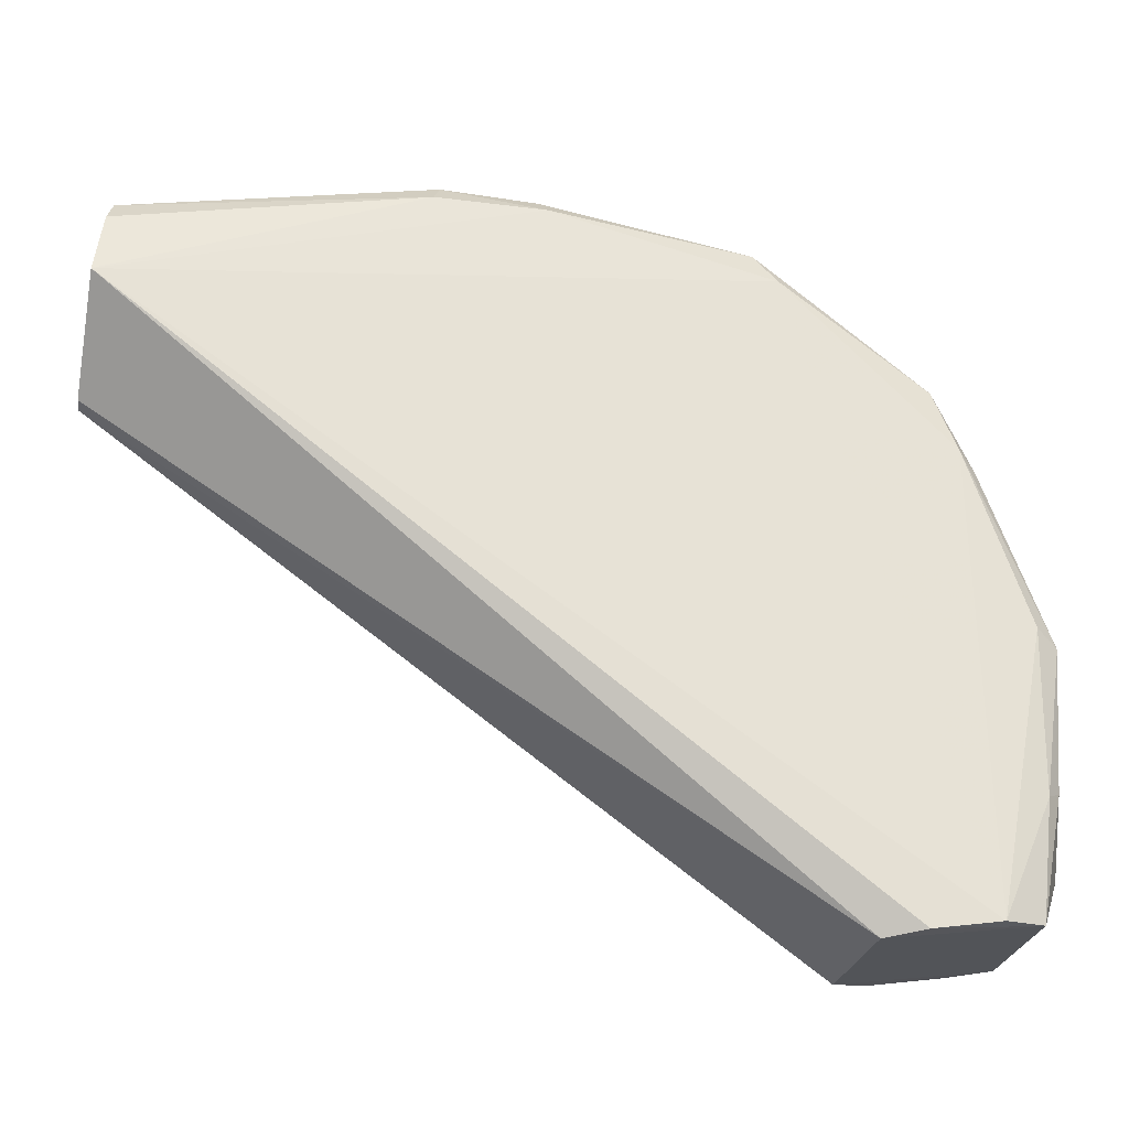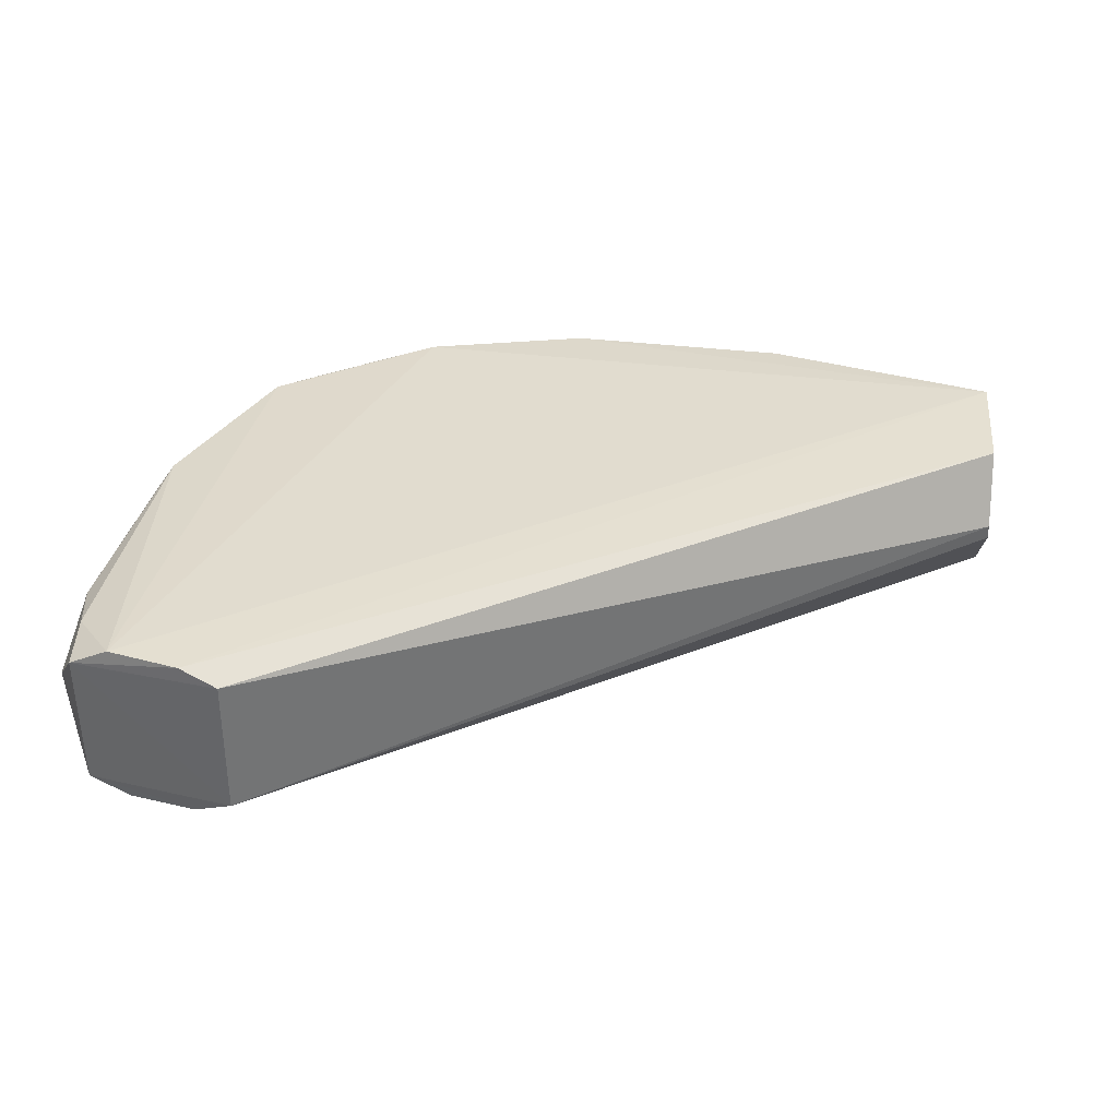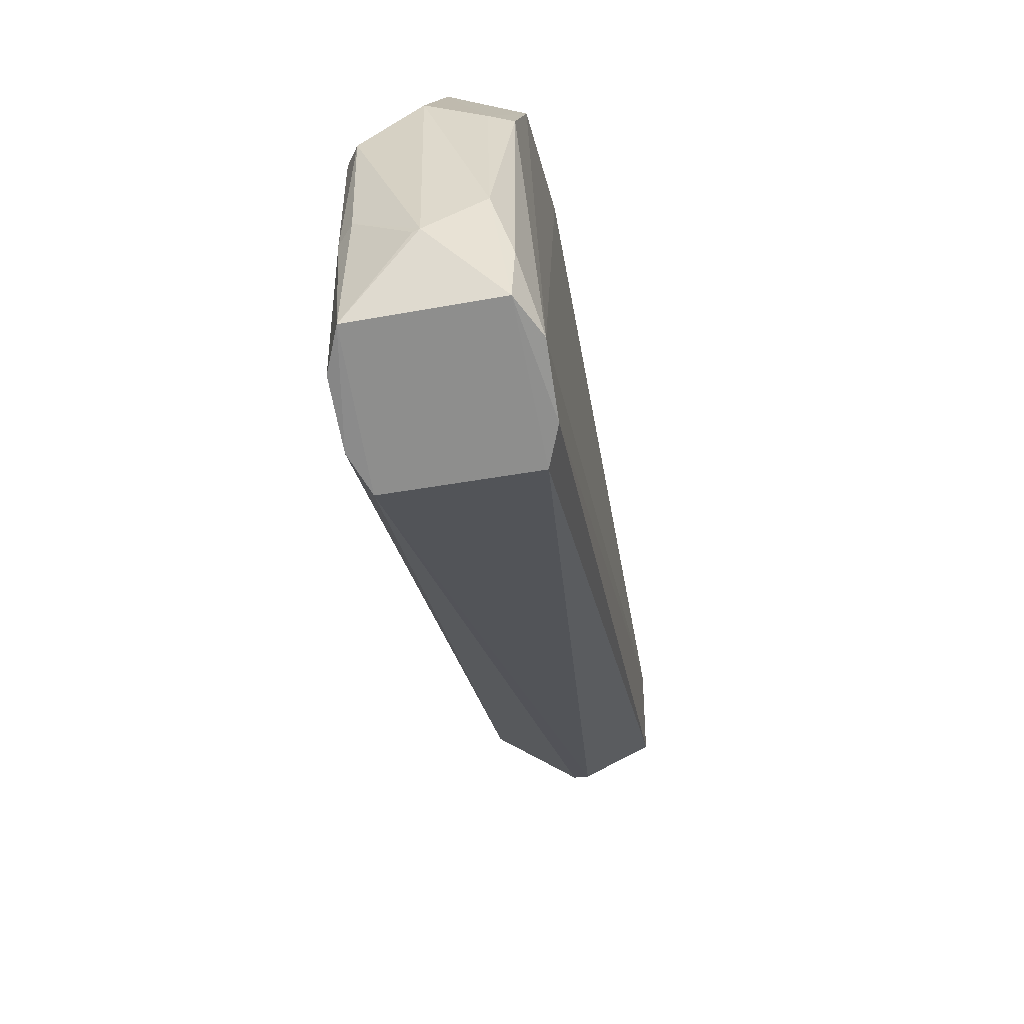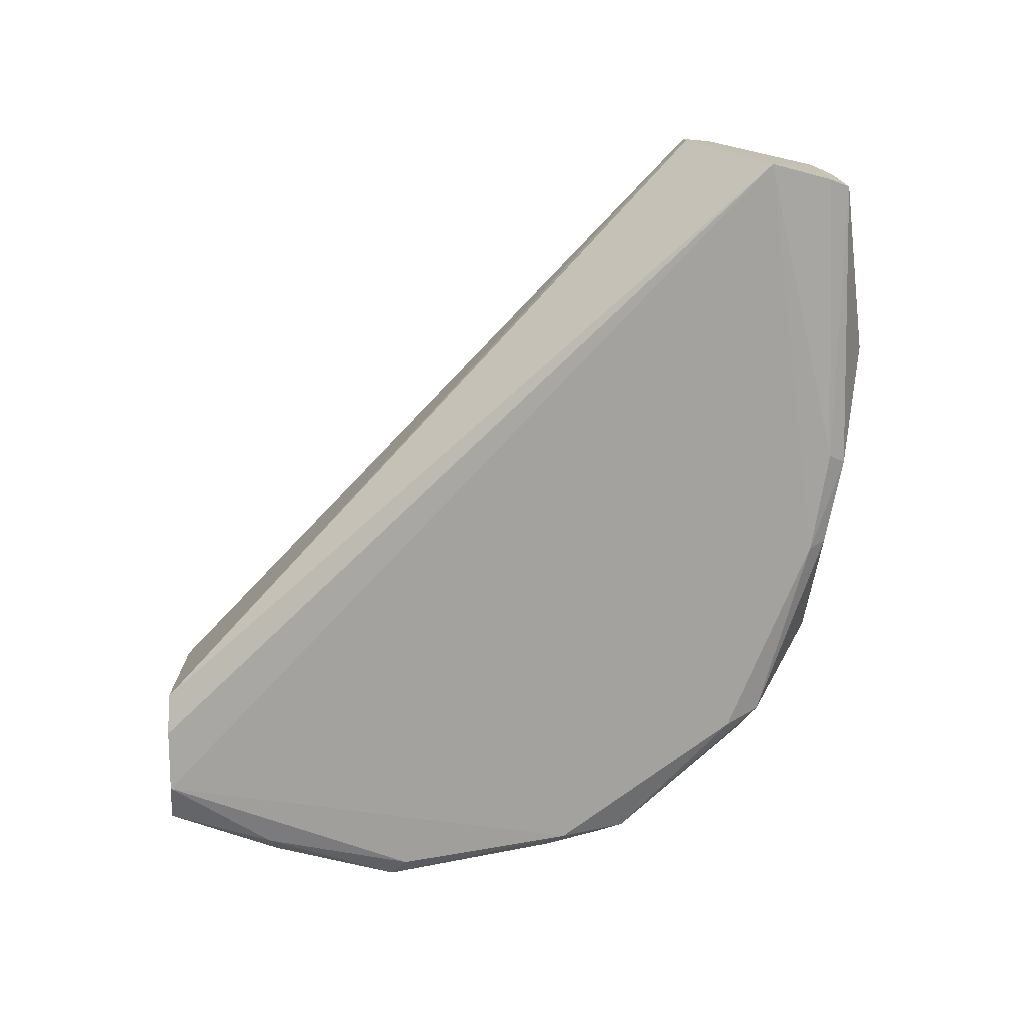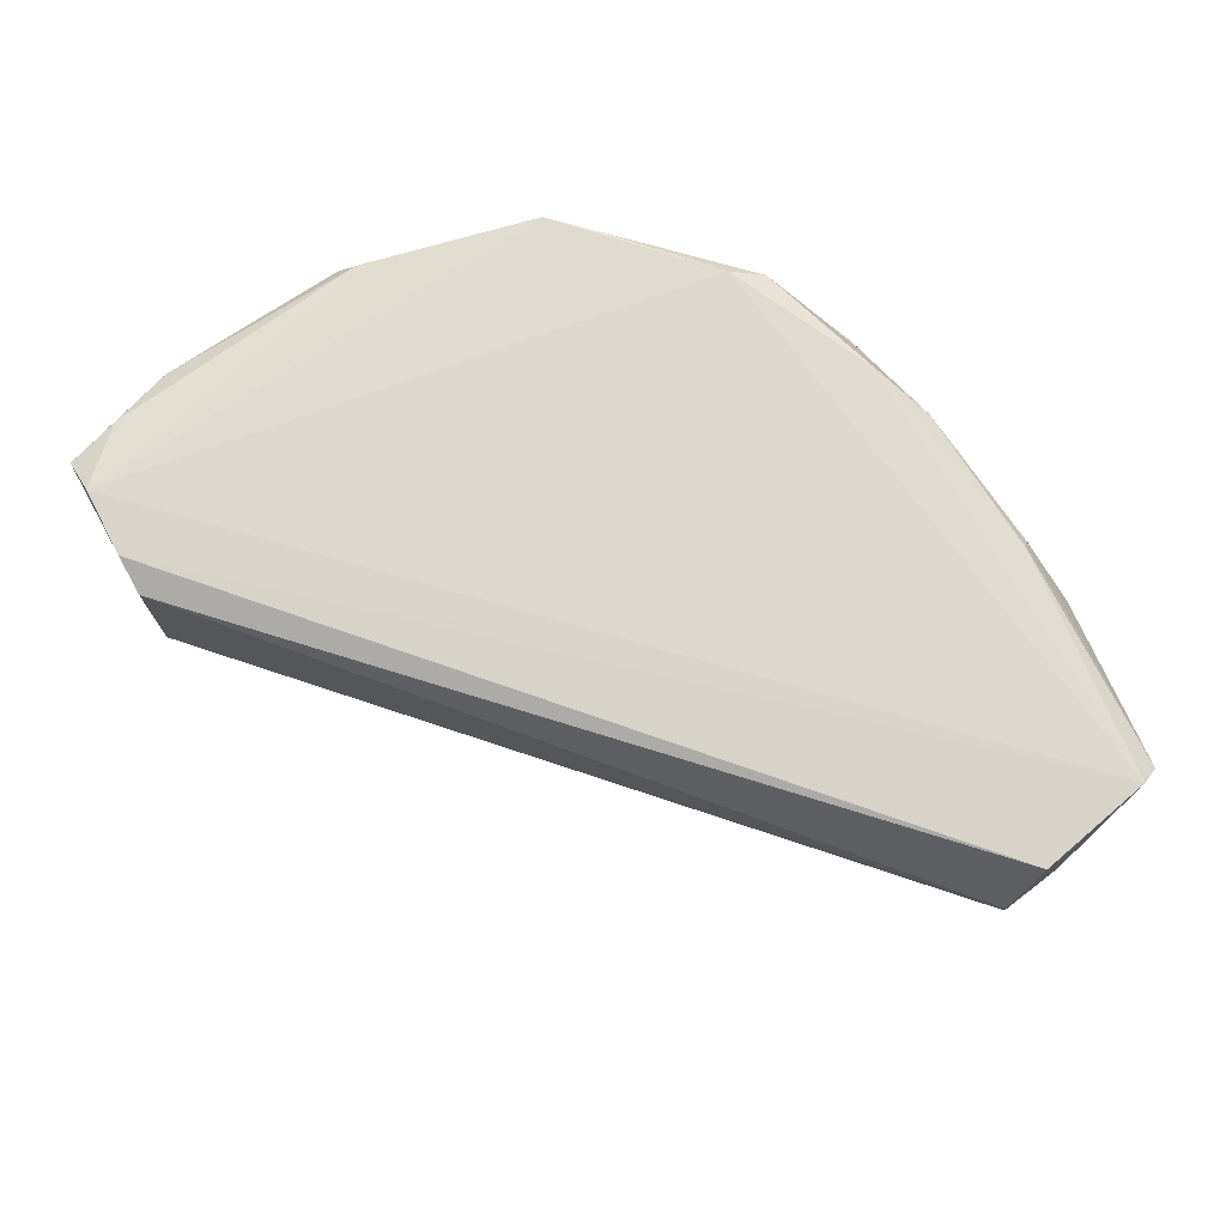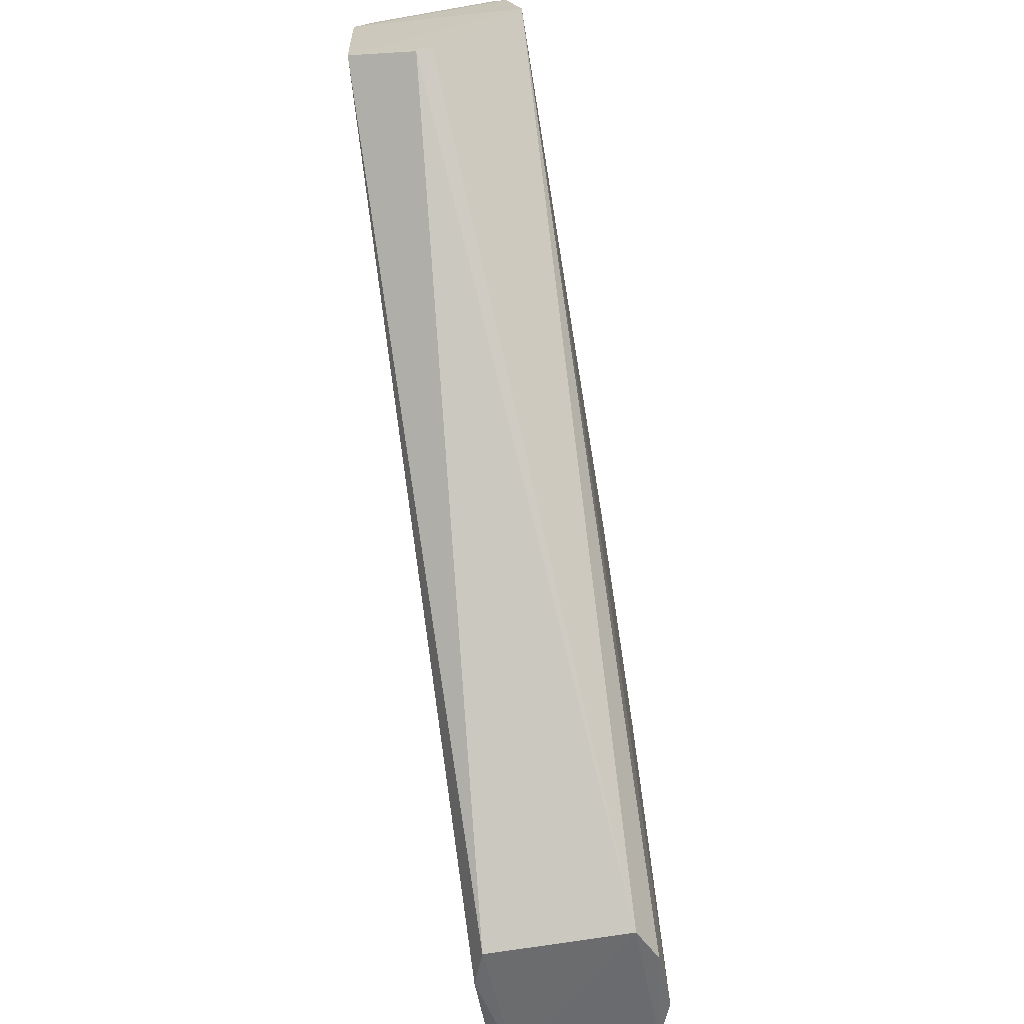
<metadata>
{"format":"obj","ext":"obj","renderer":"f3d","projection":"perspective","resolution":1024,"background":"white","views":[{"elev":-25.5,"azim":-10.4,"up":"+Z"},{"elev":35.5,"azim":-170.6,"up":"+Y"},{"elev":-57.7,"azim":100.1,"up":"+Z"},{"elev":-74.3,"azim":-98.8,"up":"+Y"},{"elev":73.4,"azim":-126.4,"up":"+Y"},{"elev":-60.6,"azim":-79.4,"up":"+Z"}]}
</metadata>
<code>
v 0.4695 -0.01916 0.1604
v 0.4917 0.000265 0.06
v 0.4664 0.01839 0.1742
v 0.2663 0.02008 0.2016
v 0.2643 -0.02483 0.184
v 0.4531 0.02211 0.04045
v 0.3989 6.31e-05 0.2219
v 0.4915 -0.001255 0.1269
v 0.4535 -0.02248 0.04061
v 0.4837 0.01844 0.05875
v 0.4268 0.01939 0.2022
v 0.2633 0.001265 0.1615
v 0.435 6.382e-05 0.2083
v 0.37 -0.0195 0.2158
v 0.4908 -0.01608 0.1115
v 0.4752 6.382e-05 0.1719
v 0.4706 -0.02269 0.04322
v 0.4714 0.02254 0.04328
v 0.4889 0.01392 0.07573
v 0.3272 0.01855 0.2162
v 0.2641 0.0192 0.1707
v 0.4434 -0.01843 0.03905
v 0.4217 0.01511 0.2107
v 0.4268 -0.01929 0.2022
v 0.2678 -0.01629 0.2069
v 0.4871 0.01273 0.1253
v 0.4742 -0.0158 0.1565
v 0.4651 0.01357 0.1778
v 0.4849 -0.01974 0.115
v 0.4813 -0.01832 0.04404
v 0.483 0.01839 0.1294
v 0.4816 0.01731 0.04399
v 0.3851 0.01852 0.2159
v 0.2633 -0.002716 0.1619
v 0.4433 0.01826 0.03908
v 0.4544 0.01839 0.1836
v 0.4213 -0.01656 0.2103
v 0.2663 -0.02037 0.201
v 0.3137 5.821e-05 0.2221
v 0.4648 -0.01506 0.1774
v 0.4882 -0.01564 0.07585
v 0.4844 -0.01929 0.07378
v 0.3684 0.01402 0.2206
v 0.3683 -0.01549 0.2201
v 0.3423 -0.01982 0.216
v 0.2677 0.01488 0.2074
v 0.4749 -0.0006181 0.1718
v 0.4912 -0.001453 0.06009
v 0.3294 0.01342 0.2192
v 0.3988 -0.001037 0.2215
v 0.3442 -0.0159 0.221
f 15 2 8
f 17 5 9
f 18 11 3
f 18 6 4
f 18 4 11
f 19 8 2
f 21 5 4
f 21 4 6
f 22 9 5
f 23 7 13
f 24 14 5
f 24 17 1
f 24 5 17
f 26 16 8
f 26 3 16
f 26 8 19
f 27 15 8
f 27 8 16
f 27 1 15
f 28 16 3
f 28 13 16
f 28 23 13
f 29 15 1
f 29 1 17
f 30 17 9
f 30 9 22
f 31 18 3
f 31 10 18
f 31 3 26
f 31 26 19
f 31 19 10
f 32 18 10
f 32 2 30
f 32 6 18
f 32 30 22
f 32 19 2
f 32 10 19
f 33 11 4
f 33 4 20
f 33 23 11
f 33 7 23
f 34 21 12
f 34 5 21
f 34 22 5
f 34 12 22
f 35 21 6
f 35 12 21
f 35 22 12
f 35 32 22
f 35 6 32
f 36 3 11
f 36 11 23
f 36 28 3
f 36 23 28
f 37 13 7
f 37 14 24
f 38 4 5
f 40 1 27
f 40 16 13
f 40 13 37
f 40 37 24
f 40 24 1
f 41 2 15
f 42 29 17
f 42 17 30
f 42 15 29
f 42 41 15
f 42 30 41
f 43 33 20
f 43 7 33
f 43 39 7
f 44 14 37
f 45 38 5
f 45 5 14
f 45 25 38
f 46 20 4
f 46 25 39
f 46 38 25
f 46 4 38
f 47 40 27
f 47 27 16
f 47 16 40
f 48 41 30
f 48 30 2
f 48 2 41
f 49 43 20
f 49 39 43
f 49 46 39
f 49 20 46
f 50 44 37
f 50 37 7
f 50 7 44
f 51 44 7
f 51 7 39
f 51 39 25
f 51 25 45
f 51 45 14
f 51 14 44

</code>
